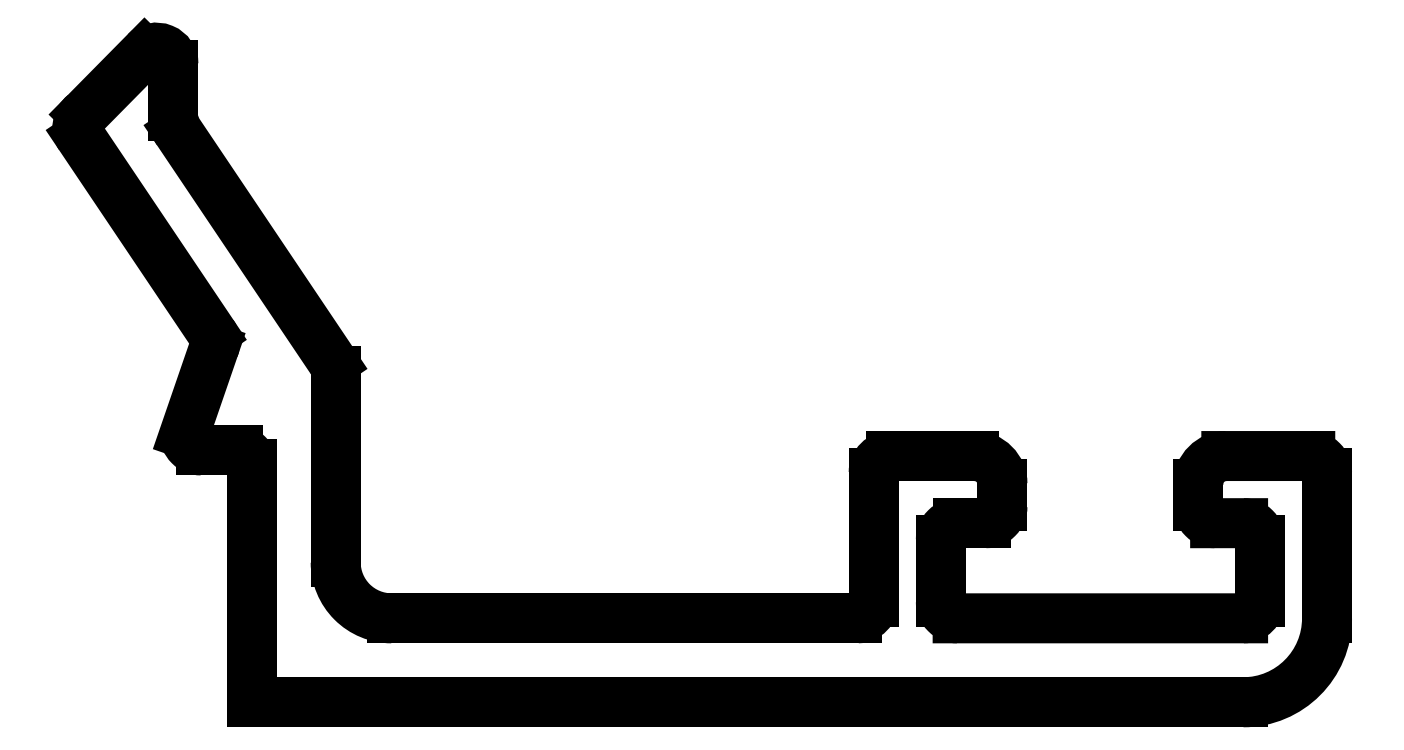
<metadata>
{"format":"dxf","ext":"dxf","renderer":"ezdxf+matplotlib","layout":"modelspace","background":"white","min_lineweight":24,"dpi":150}
</metadata>
<code>
0
SECTION
2
ENTITIES
0
ARC
8
0
10
2076
20
1532
30
0
40
0.3
50
270
51
360
0
LINE
8
0
10
2077
20
1532
30
0
11
2077
21
1532
31
0
0
LINE
8
0
10
2076
20
1531
30
0
11
2076
21
1531
31
0
0
ARC
8
0
10
2076
20
1532
30
0
40
0.5
50
360
51
90
0
ARC
8
0
10
2076
20
1531
30
0
40
0.3
50
90
51
180
0
LINE
8
0
10
2075
20
1533
30
0
11
2076
21
1533
31
0
0
LINE
8
0
10
2075
20
1531
30
0
11
2075
21
1530
31
0
0
ARC
8
0
10
2075
20
1532
30
0
40
0.3
50
90
51
180
0
ARC
8
0
10
2076
20
1530
30
0
40
0.3
50
180
51
270
0
LINE
8
0
10
2074
20
1532
30
0
11
2074
21
1530
31
0
0
LINE
8
0
10
2076
20
1530
30
0
11
2081
21
1530
31
0
0
ARC
8
0
10
2074
20
1530
30
0
40
0.3
50
271.5
51
360
0
ARC
8
0
10
2081
20
1530
30
0
40
0.3
50
270
51
360
0
LINE
8
0
10
2066
20
1530
30
0
11
2074
21
1530
31
0
0
LINE
8
0
10
2081
20
1530
30
0
11
2081
21
1531
31
0
0
ARC
8
0
10
2066
20
1531
30
0
40
1
50
180
51
270
0
ARC
8
0
10
2081
20
1531
30
0
40
0.3
50
360
51
90
0
LINE
8
0
10
2065
20
1534
30
0
11
2065
21
1531
31
0
0
LINE
8
0
10
2081
20
1531
30
0
11
2080
21
1531
31
0
0
ARC
8
0
10
2064
20
1534
30
0
40
0.3
50
0
51
33.9
0
ARC
8
0
10
2080
20
1532
30
0
40
0.3
50
180
51
270
0
LINE
8
0
10
2065
20
1534
30
0
11
2062
21
1538
31
0
0
LINE
8
0
10
2080
20
1532
30
0
11
2080
21
1532
31
0
0
ARC
8
0
10
2062
20
1539
30
0
40
0.5
50
180
51
213.9
0
ARC
8
0
10
2081
20
1532
30
0
40
0.5
50
90
51
180
0
LINE
8
0
10
2062
20
1540
30
0
11
2062
21
1539
31
0
0
LINE
8
0
10
2081
20
1533
30
0
11
2082
21
1533
31
0
0
ARC
8
0
10
2061
20
1540
30
0
40
0.3
50
0
51
135.4
0
ARC
8
0
10
2082
20
1532
30
0
40
0.3
50
360
51
90
0
LINE
8
0
10
2060
20
1539
30
0
11
2061
21
1540
31
0
0
LINE
8
0
10
2082
20
1532
30
0
11
2082
21
1530
31
0
0
ARC
8
0
10
2060
20
1538
30
0
40
0.3
50
128.2
51
213.9
0
ARC
8
0
10
2081
20
1530
30
0
40
1.5
50
270
51
360
0
LINE
8
0
10
2062
20
1535
30
0
11
2060
21
1538
31
0
0
LINE
8
0
10
2081
20
1528
30
0
11
2063
21
1528
31
0
0
ARC
8
0
10
2062
20
1535
30
0
40
0.3
50
338.4
51
33.9
0
LINE
8
0
10
2063
20
1528
30
0
11
2063
21
1532
31
0
0
LINE
8
0
10
2062
20
1534
30
0
11
2062
21
1533
31
0
0
ARC
8
0
10
2063
20
1532
30
0
40
0.25
50
0
51
90
0
ARC
8
0
10
2062
20
1533
30
0
40
0.3
50
180
51
270
0
LINE
8
0
10
2063
20
1533
30
0
11
2062
21
1533
31
0
0
ENDSEC
0
EOF

</code>
